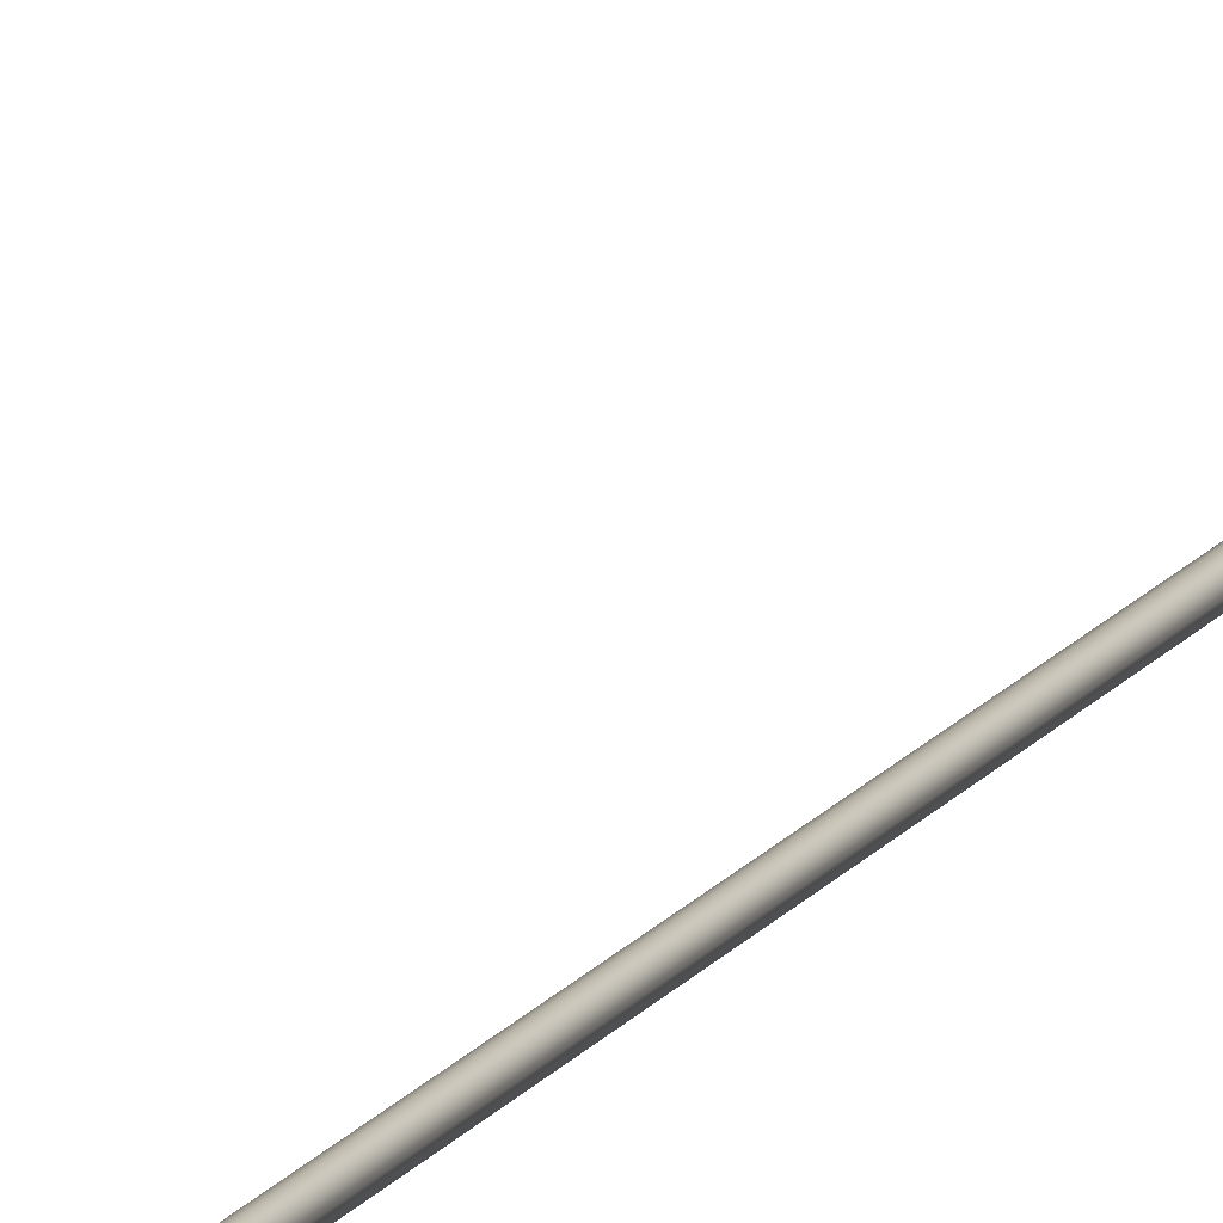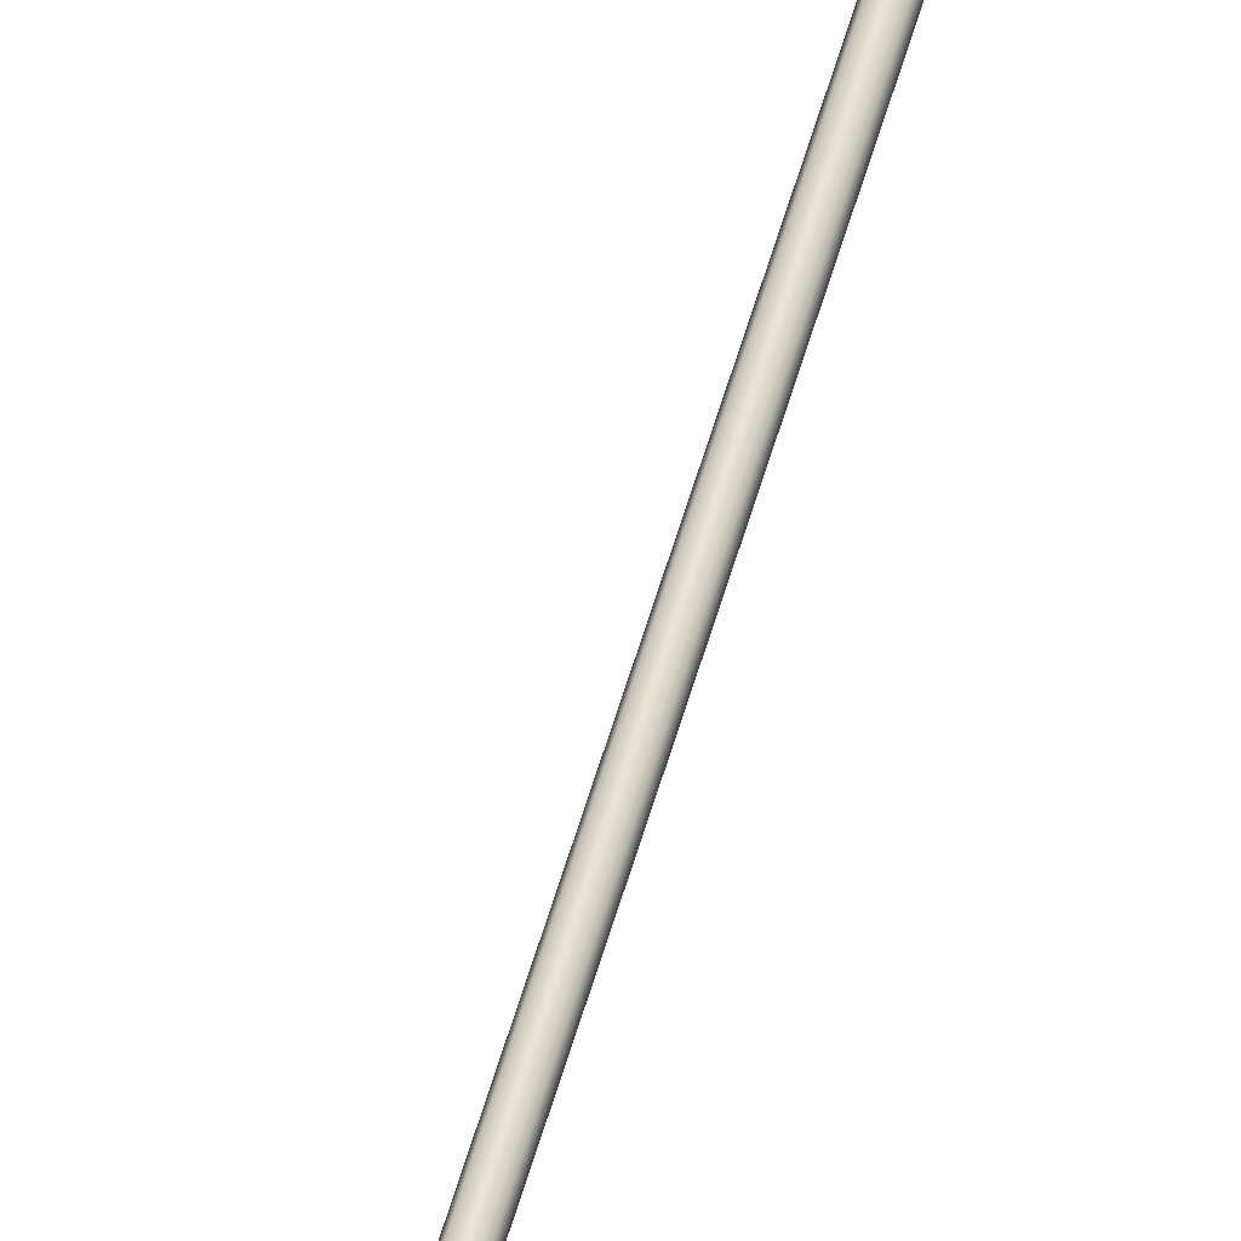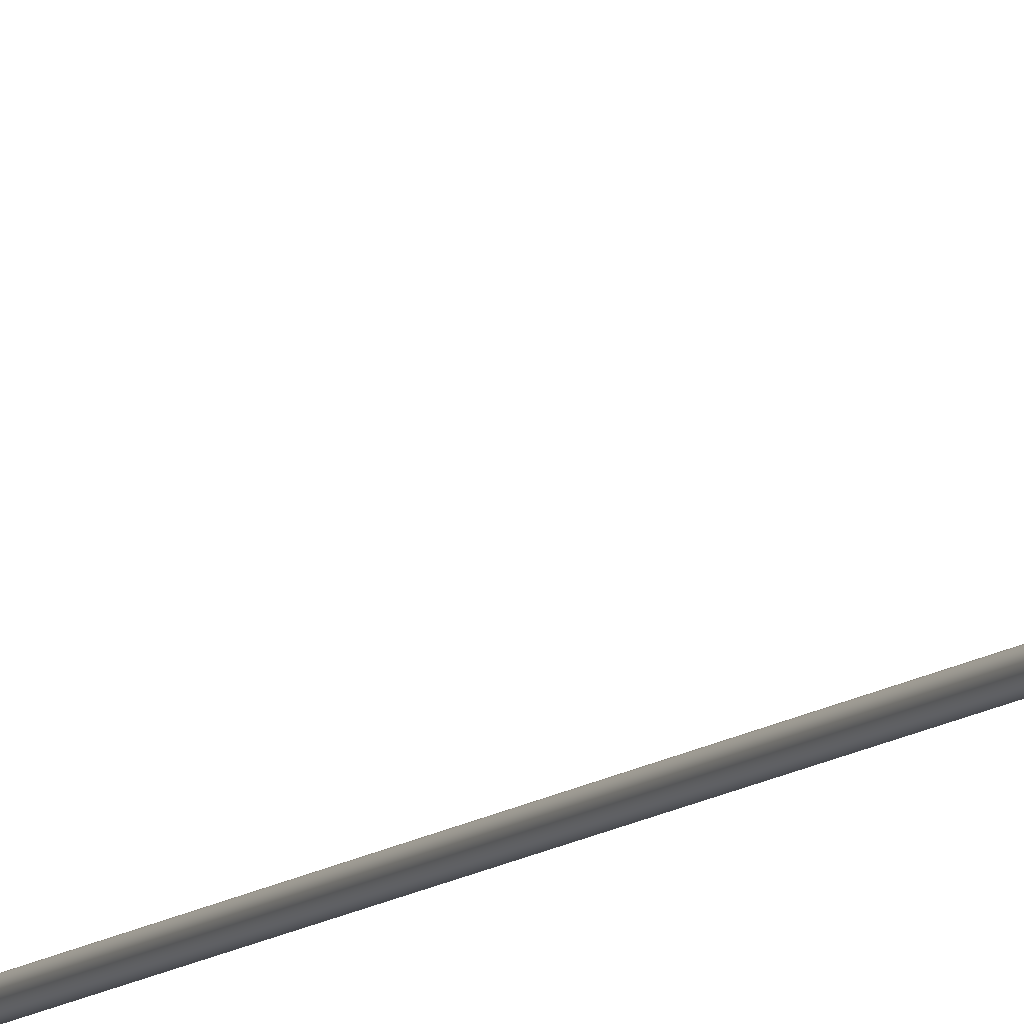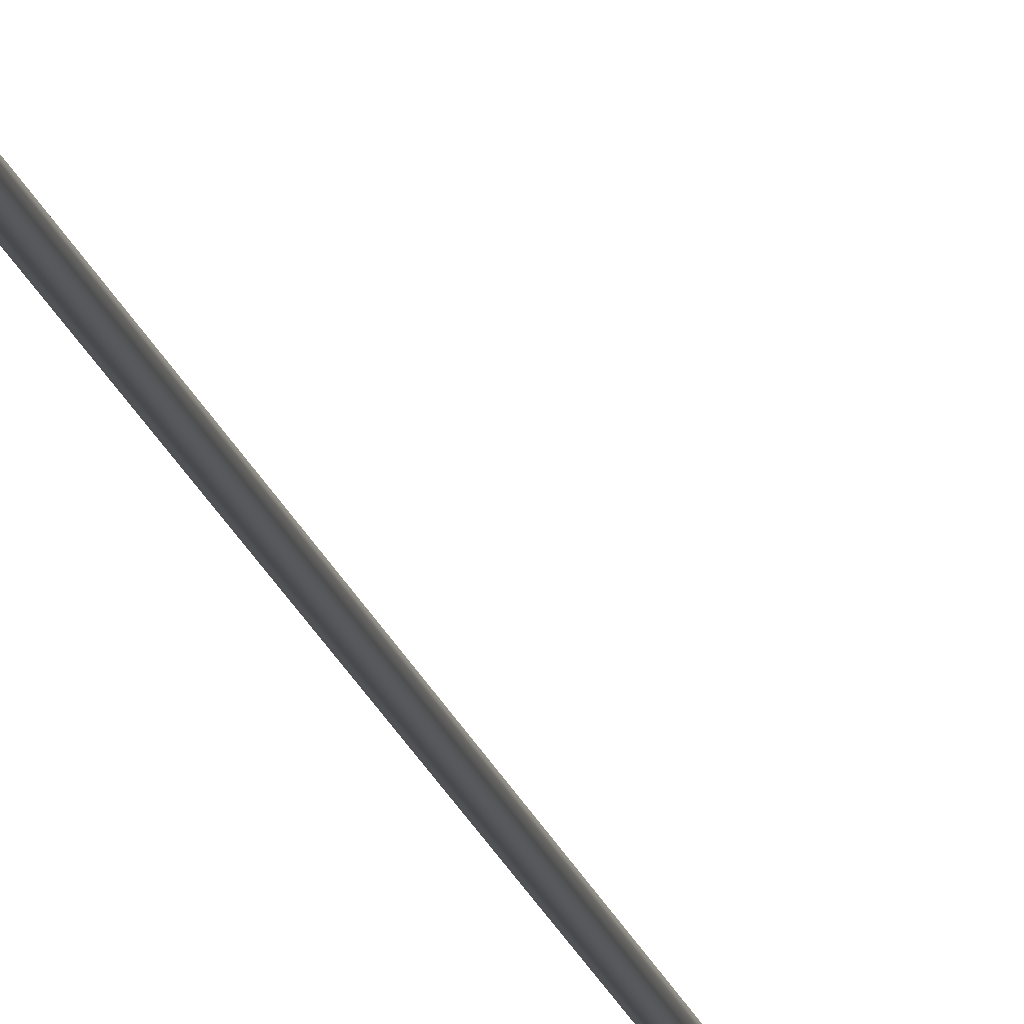
<metadata>
{"format":"obj","ext":"obj","renderer":"f3d","projection":"perspective","resolution":1024,"background":"white","views":[{"elev":10.5,"azim":15.6,"up":"+Y"},{"elev":62.6,"azim":16.7,"up":"+Y"},{"elev":-8.9,"azim":-24.6,"up":"+Y"},{"elev":-12.9,"azim":-170.1,"up":"+Y"}]}
</metadata>
<code>
o _Geometry_0
v -805.3 7.512e+04 5023
v -825.5 7.511e+04 5023
v -845.7 7.512e+04 5023
v -854 75140 5023
v -845.7 7.516e+04 5023
v -825.5 7.517e+04 5023
v -805.3 7.516e+04 5023
v -797 75140 5023
v -797 75140 1.933e+04
v -805.3 7.516e+04 1.933e+04
v -825.5 7.517e+04 1.933e+04
v -845.7 7.516e+04 1.933e+04
v -854 75140 1.933e+04
v -845.7 7.512e+04 1.933e+04
v -825.5 7.511e+04 1.933e+04
v -805.3 7.512e+04 1.933e+04
v -843.5 7.512e+04 2.588e+04
v -851 75140 2.588e+04
v -843.5 7.516e+04 2.588e+04
v -825.5 7.517e+04 2.588e+04
v -807.5 7.516e+04 2.588e+04
v -800 75140 2.588e+04
v -807.5 7.512e+04 2.588e+04
v -825.5 7.511e+04 2.588e+04
v -807.5 7.513e+04 2.593e+04
v -825.5 7.512e+04 2.593e+04
v -800 7.515e+04 2.592e+04
v -807.5 7.516e+04 2.592e+04
v -825.5 7.517e+04 2.592e+04
v -843.5 7.516e+04 2.592e+04
v -851 7.515e+04 2.592e+04
v -843.5 7.513e+04 2.593e+04
v -807.5 7.516e+04 2.597e+04
v -825.5 7.515e+04 2.598e+04
v -800 75170 2.596e+04
v -807.5 7.518e+04 2.595e+04
v -825.5 7.519e+04 2.595e+04
v -843.5 7.518e+04 2.595e+04
v -851 75170 2.596e+04
v -843.5 7.516e+04 2.597e+04
v -807.5 7.52e+04 2.601e+04
v -825.5 7.519e+04 2.601e+04
v -800 7.52e+04 2.599e+04
v -807.5 7.521e+04 2.598e+04
v -825.5 7.522e+04 2.597e+04
v -843.5 7.521e+04 2.598e+04
v -851 7.52e+04 2.599e+04
v -843.5 7.52e+04 2.601e+04
v -807.5 7.524e+04 2.602e+04
v -825.5 7.524e+04 2.603e+04
v -800 7.525e+04 2.601e+04
v -807.5 7.525e+04 2.599e+04
v -825.5 7.525e+04 2.598e+04
v -843.5 7.525e+04 2.599e+04
v -851 7.525e+04 2.601e+04
v -843.5 7.524e+04 2.602e+04
v -807.5 7.529e+04 2.602e+04
v -825.5 7.529e+04 2.603e+04
v -800 7.529e+04 2.601e+04
v -807.5 7.529e+04 2.599e+04
v -825.5 7.529e+04 2.598e+04
v -843.5 7.529e+04 2.599e+04
v -851 7.529e+04 2.601e+04
v -843.5 7.529e+04 2.602e+04
v -807.5 7.512e+04 1.933e+04
v -825.5 7.511e+04 1.933e+04
v -843.5 7.512e+04 1.933e+04
v -851 75140 1.933e+04
v -843.5 7.516e+04 1.933e+04
v -825.5 7.517e+04 1.933e+04
v -807.5 7.516e+04 1.933e+04
v -800 75140 1.933e+04
v -800 75140 2.588e+04
v -807.5 7.516e+04 2.588e+04
v -825.5 7.517e+04 2.588e+04
v -843.5 7.516e+04 2.588e+04
v -851 75140 2.588e+04
v -843.5 7.512e+04 2.588e+04
v -825.5 7.511e+04 2.588e+04
v -807.5 7.512e+04 2.588e+04
v -843.5 7.529e+04 2.599e+04
v -825.5 7.529e+04 2.598e+04
v -807.5 7.529e+04 2.599e+04
v -800 7.586e+04 2.59e+04
v -807.5 7.585e+04 2.588e+04
v -825.5 7.585e+04 2.588e+04
v -843.5 7.585e+04 2.588e+04
v -851 7.586e+04 2.59e+04
v -843.5 7.586e+04 2.592e+04
v -825.5 7.586e+04 2.593e+04
v -807.5 7.586e+04 2.592e+04
v -805.3 7.512e+04 5023
v -825.5 7.511e+04 5023
v -845.7 7.512e+04 5023
v -854 75140 5023
v -845.7 7.516e+04 5023
v -825.5 7.517e+04 5023
v -805.3 7.516e+04 5023
v -797 75140 5023
v -797 75140 1.933e+04
v -805.3 7.516e+04 1.933e+04
v -825.5 7.517e+04 1.933e+04
v -845.7 7.516e+04 1.933e+04
v -854 75140 1.933e+04
v -845.7 7.512e+04 1.933e+04
v -825.5 7.511e+04 1.933e+04
v -805.3 7.512e+04 1.933e+04
v -843.5 7.512e+04 2.588e+04
v -851 75140 2.588e+04
v -843.5 7.516e+04 2.588e+04
v -825.5 7.517e+04 2.588e+04
v -807.5 7.516e+04 2.588e+04
v -800 75140 2.588e+04
v -807.5 7.512e+04 2.588e+04
v -825.5 7.511e+04 2.588e+04
v -807.5 7.529e+04 2.602e+04
v -807.5 7.529e+04 2.602e+04
v -825.5 7.529e+04 2.603e+04
v -825.5 7.529e+04 2.603e+04
v -800 7.529e+04 2.601e+04
v -800 7.529e+04 2.601e+04
v -807.5 7.529e+04 2.599e+04
v -825.5 7.529e+04 2.598e+04
v -843.5 7.529e+04 2.599e+04
v -851 7.529e+04 2.601e+04
v -851 7.529e+04 2.601e+04
v -843.5 7.529e+04 2.602e+04
v -843.5 7.529e+04 2.602e+04
v -807.5 7.512e+04 1.933e+04
v -825.5 7.511e+04 1.933e+04
v -843.5 7.512e+04 1.933e+04
v -851 75140 1.933e+04
v -843.5 7.516e+04 1.933e+04
v -825.5 7.517e+04 1.933e+04
v -807.5 7.516e+04 1.933e+04
v -800 75140 1.933e+04
v -800 75140 2.588e+04
v -807.5 7.516e+04 2.588e+04
v -825.5 7.517e+04 2.588e+04
v -843.5 7.516e+04 2.588e+04
v -851 75140 2.588e+04
v -843.5 7.512e+04 2.588e+04
v -825.5 7.511e+04 2.588e+04
v -807.5 7.512e+04 2.588e+04
v -843.5 7.529e+04 2.599e+04
v -825.5 7.529e+04 2.598e+04
v -807.5 7.529e+04 2.599e+04
v -800 7.586e+04 2.59e+04
v -807.5 7.585e+04 2.588e+04
v -825.5 7.585e+04 2.588e+04
v -843.5 7.585e+04 2.588e+04
v -851 7.586e+04 2.59e+04
v -843.5 7.586e+04 2.592e+04
v -825.5 7.586e+04 2.593e+04
v -807.5 7.586e+04 2.592e+04
f 92 93 94
f 92 94 95
f 92 95 96
f 92 96 97
f 92 97 98
f 92 98 99
f 100 101 102
f 100 102 103
f 100 103 104
f 100 104 105
f 100 105 106
f 100 106 107
f 8 7 10
f 8 10 9
f 7 6 11
f 7 11 10
f 6 5 12
f 6 12 11
f 5 4 13
f 5 13 12
f 4 3 14
f 4 14 13
f 3 2 15
f 3 15 14
f 2 1 16
f 2 16 15
f 1 8 9
f 1 9 16
f 108 109 110
f 108 110 111
f 108 111 112
f 108 112 113
f 108 113 114
f 108 114 115
f 24 23 25
f 24 25 26
f 23 22 27
f 23 27 25
f 22 21 28
f 22 28 27
f 21 20 29
f 21 29 28
f 20 19 30
f 20 30 29
f 19 18 31
f 19 31 30
f 18 17 32
f 18 32 31
f 17 24 26
f 17 26 32
f 26 25 33
f 26 33 34
f 25 27 35
f 25 35 33
f 27 28 36
f 27 36 35
f 28 29 37
f 28 37 36
f 29 30 38
f 29 38 37
f 30 31 39
f 30 39 38
f 31 32 40
f 31 40 39
f 32 26 34
f 32 34 40
f 34 33 41
f 34 41 42
f 33 35 43
f 33 43 41
f 35 36 44
f 35 44 43
f 36 37 45
f 36 45 44
f 37 38 46
f 37 46 45
f 38 39 47
f 38 47 46
f 39 40 48
f 39 48 47
f 40 34 42
f 40 42 48
f 42 41 49
f 42 49 50
f 41 43 51
f 41 51 49
f 43 44 52
f 43 52 51
f 44 45 53
f 44 53 52
f 45 46 54
f 45 54 53
f 46 47 55
f 46 55 54
f 47 48 56
f 47 56 55
f 48 42 50
f 48 50 56
f 50 49 57
f 50 57 58
f 49 51 59
f 49 59 57
f 51 52 122
f 51 122 59
f 52 53 123
f 52 123 122
f 53 54 124
f 53 124 123
f 54 55 125
f 54 125 124
f 55 56 64
f 55 64 125
f 56 50 58
f 56 58 64
f 118 116 120
f 118 120 60
f 118 60 61
f 118 61 62
f 118 62 126
f 118 126 127
f 129 130 131
f 129 131 132
f 129 132 133
f 129 133 134
f 129 134 135
f 129 135 136
f 137 138 139
f 137 139 140
f 137 140 141
f 137 141 142
f 137 142 143
f 137 143 144
f 72 71 74
f 72 74 73
f 71 70 75
f 71 75 74
f 70 69 76
f 70 76 75
f 69 68 77
f 69 77 76
f 68 67 78
f 68 78 77
f 67 66 79
f 67 79 78
f 66 65 80
f 66 80 79
f 65 72 73
f 65 73 80
f 117 119 128
f 117 128 63
f 117 63 145
f 117 145 146
f 117 146 147
f 117 147 121
f 148 149 150
f 148 150 151
f 148 151 152
f 148 152 153
f 148 153 154
f 148 154 155
f 59 83 85
f 59 85 84
f 83 82 86
f 83 86 85
f 82 81 87
f 82 87 86
f 81 125 88
f 81 88 87
f 125 64 89
f 125 89 88
f 64 58 90
f 64 90 89
f 58 57 91
f 58 91 90
f 57 59 84
f 57 84 91

</code>
